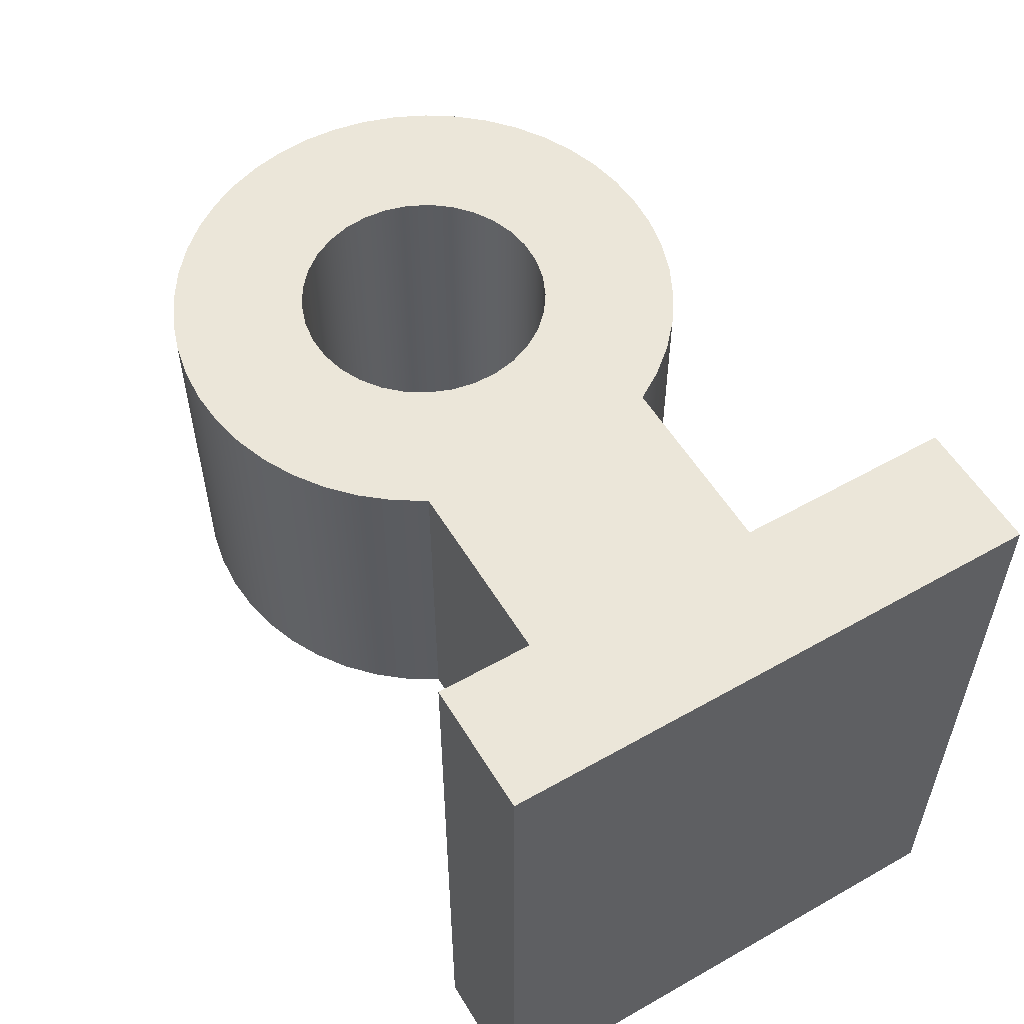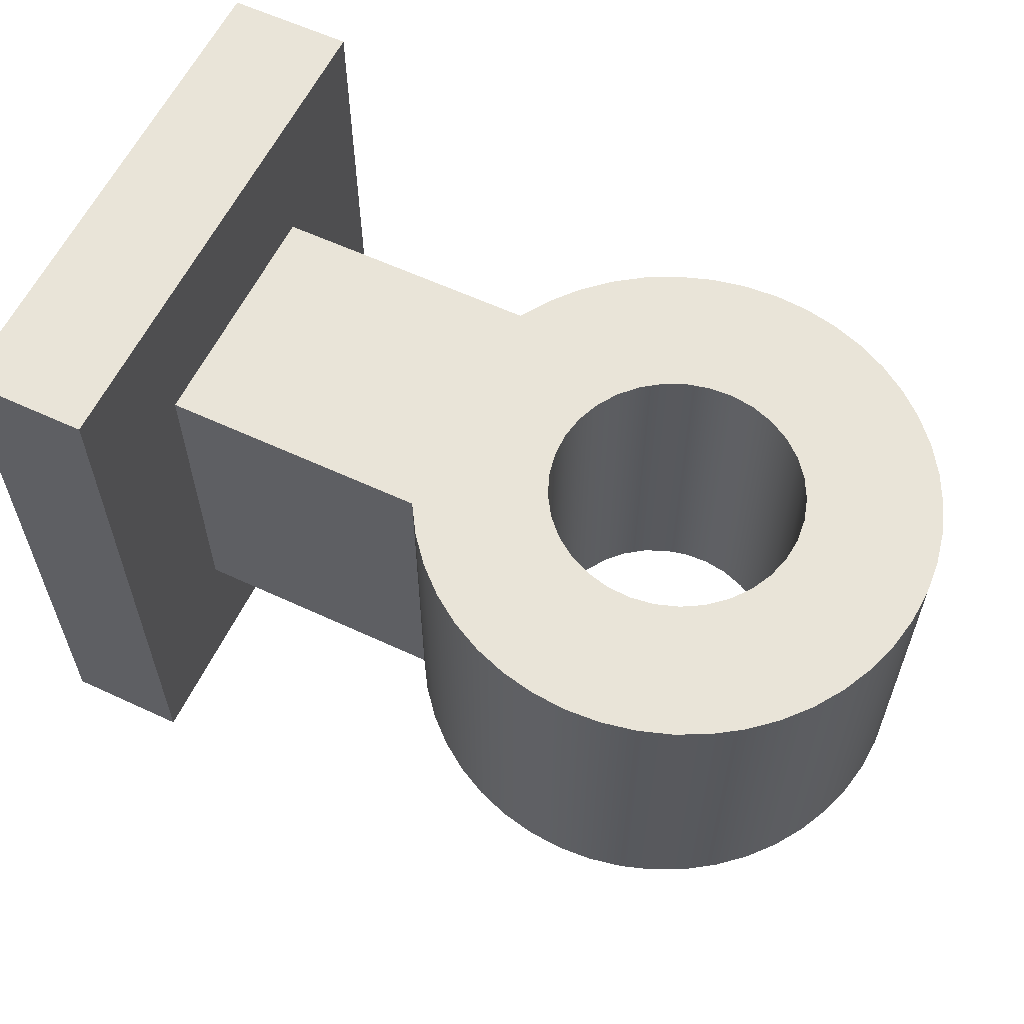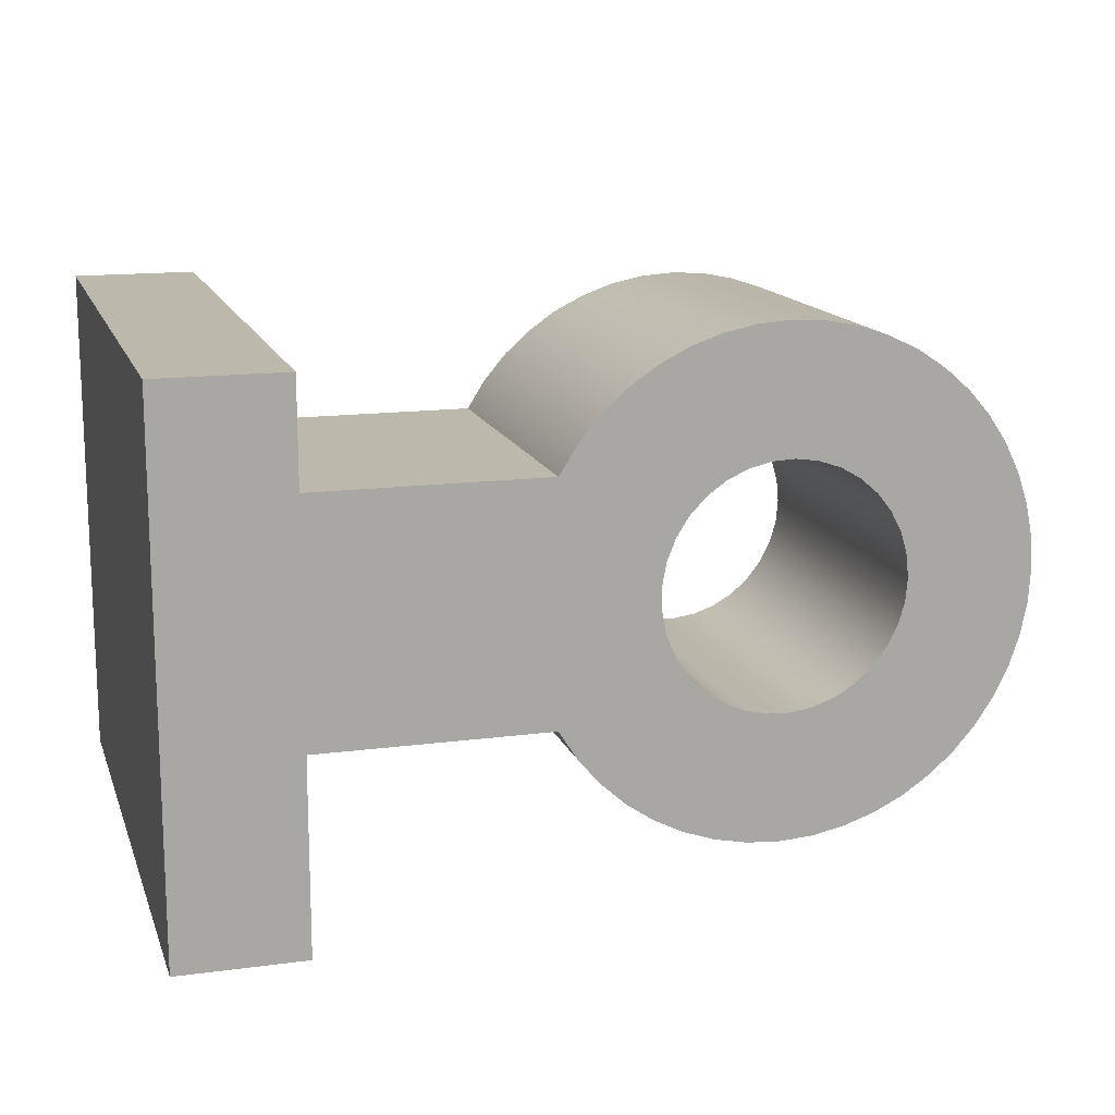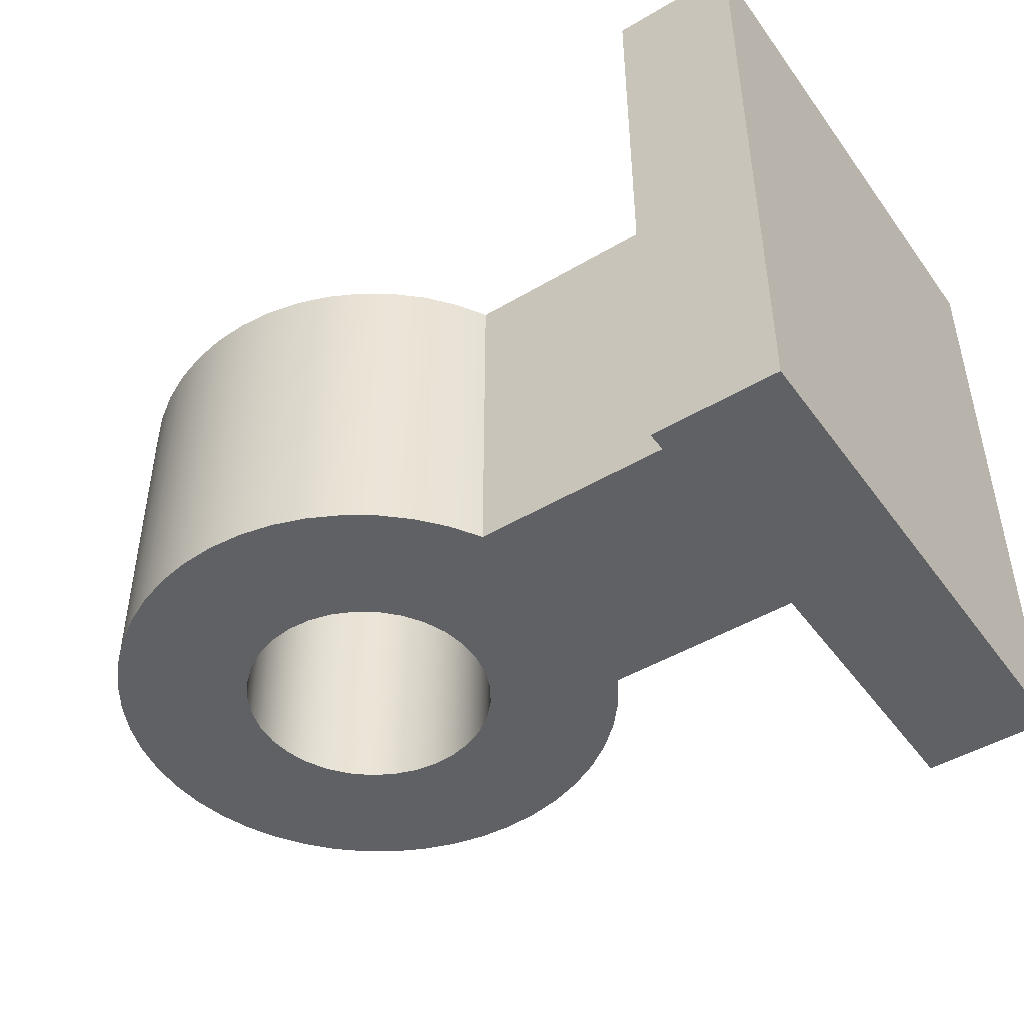
<metadata>
{"format":"obj","ext":"obj","renderer":"f3d","projection":"perspective","resolution":1024,"background":"white","views":[{"elev":55.6,"azim":59.2,"up":"+Y"},{"elev":60.0,"azim":-154.5,"up":"+Y"},{"elev":14.6,"azim":163.9,"up":"+Z"},{"elev":-46.7,"azim":34.0,"up":"+Y"}]}
</metadata>
<code>
v 4 2.8 -1
v 3.996 2.8 1
v 3.996 4 1
v 4 4 -1
v 3.996 4 2.1
v 5 4 2.1
v 5 4 -2.1
v 4 4 -2.1
v 4 4 -1
v 3.996 4 1
v 3.996 0 1
v 4 0 -1
v 4 -1.2 -1
v 3.996 -1.2 1
v 3.996 -1.2 1
v 4 -1.2 -1
v 4 -1.2 -2.1
v 5 -1.2 -2.1
v 5 -1.2 2.1
v 3.996 -1.2 2.1
v 4 0 -1
v 3.996 0 1
v 1.847 0 1
v 1.696 0 1.238
v 1.515 0 1.454
v 1.307 0 1.643
v 1.076 0 1.803
v 0.825 0 1.931
v 0.5593 0 2.024
v 0.2835 0 2.081
v 0.00268 0 2.1
v -0.00268 0 2.1
v -0.2765 0 2.082
v -0.5457 0 2.028
v -0.8055 0 1.939
v -1.052 0 1.818
v -1.28 0 1.665
v -1.486 0 1.484
v -1.667 0 1.278
v -1.819 0 1.049
v -1.94 0 0.803
v -2.029 0 0.5431
v -2.082 0 0.2739
v -2.1 0 2.572e-16
v -2.082 0 -0.2739
v -2.029 0 -0.5431
v -1.94 0 -0.803
v -1.819 0 -1.049
v -1.667 0 -1.278
v -1.486 0 -1.484
v -1.28 0 -1.665
v -1.052 0 -1.818
v -0.8055 0 -1.939
v -0.5457 0 -2.028
v -0.2765 0 -2.082
v -0.00268 0 -2.1
v -0.00268 0 -2.1
v 0 0 -2.1
v 0.2812 0 -2.081
v 0.5573 0 -2.025
v 0.8234 0 -1.932
v 1.075 0 -1.804
v 1.307 0 -1.644
v 1.515 0 -1.454
v 1.696 0 -1.238
v 1.847 0 -1
v -1.025 0 1.255e-16
v -1.006 0 0.194
v -0.9516 0 0.381
v -0.8623 0 0.5542
v -0.7418 0 0.7073
v -0.5946 0 0.8349
v -0.4258 0 0.9324
v -0.2417 0 0.9961
v -0.04877 0 1.024
v 0.1459 0 1.015
v 0.3352 0 0.9686
v 0.5125 0 0.8877
v 0.6712 0 0.7746
v 0.8057 0 0.6336
v 0.9111 0 0.4697
v 0.9835 0 0.2888
v 1.02 0 0.09743
v 1.02 0 -0.09743
v 0.9835 0 -0.2888
v 0.9111 0 -0.4697
v 0.8057 0 -0.6336
v 0.6712 0 -0.7746
v 0.5125 0 -0.8877
v 0.3352 0 -0.9686
v 0.1459 0 -1.015
v -0.04877 0 -1.024
v -0.2417 0 -0.9961
v -0.4258 0 -0.9324
v -0.5946 0 -0.8349
v -0.7418 0 -0.7073
v -0.8623 0 -0.5542
v -0.9516 0 -0.381
v -1.006 0 -0.194
v -1.025 2.8 1.255e-16
v -1.006 2.8 0.194
v -0.9516 2.8 0.381
v -0.8623 2.8 0.5542
v -0.7418 2.8 0.7073
v -0.5946 2.8 0.8349
v -0.4258 2.8 0.9324
v -0.2417 2.8 0.9961
v -0.04877 2.8 1.024
v 0.1459 2.8 1.015
v 0.3352 2.8 0.9686
v 0.5125 2.8 0.8877
v 0.6712 2.8 0.7746
v 0.8057 2.8 0.6336
v 0.9111 2.8 0.4697
v 0.9835 2.8 0.2888
v 1.02 2.8 0.09743
v 1.02 2.8 -0.09743
v 0.9835 2.8 -0.2888
v 0.9111 2.8 -0.4697
v 0.8057 2.8 -0.6336
v 0.6712 2.8 -0.7746
v 0.5125 2.8 -0.8877
v 0.3352 2.8 -0.9686
v 0.1459 2.8 -1.015
v -0.04877 2.8 -1.024
v -0.2417 2.8 -0.9961
v -0.4258 2.8 -0.9324
v -0.5946 2.8 -0.8349
v -0.7418 2.8 -0.7073
v -0.8623 2.8 -0.5542
v -0.9516 2.8 -0.381
v -1.006 2.8 -0.194
v -1.025 0 1.255e-16
v -1.006 0 -0.194
v -0.9516 0 -0.381
v -0.8623 0 -0.5542
v -0.7418 0 -0.7073
v -0.5946 0 -0.8349
v -0.4258 0 -0.9324
v -0.2417 0 -0.9961
v -0.04877 0 -1.024
v 0.1459 0 -1.015
v 0.3352 0 -0.9686
v 0.5125 0 -0.8877
v 0.6712 0 -0.7746
v 0.8057 0 -0.6336
v 0.9111 0 -0.4697
v 0.9835 0 -0.2888
v 1.02 0 -0.09743
v 1.02 0 0.09743
v 0.9835 0 0.2888
v 0.9111 0 0.4697
v 0.8057 0 0.6336
v 0.6712 0 0.7746
v 0.5125 0 0.8877
v 0.3352 0 0.9686
v 0.1459 0 1.015
v -0.04877 0 1.024
v -0.2417 0 0.9961
v -0.4258 0 0.9324
v -0.5946 0 0.8349
v -0.7418 0 0.7073
v -0.8623 0 0.5542
v -0.9516 0 0.381
v -1.006 0 0.194
v -1.025 2.8 1.255e-16
v -1.025 0 1.255e-16
v 4 0 -1
v 1.847 0 -1
v 1.847 2.8 -1
v 4 2.8 -1
v 4 0 -1
v 4 2.8 -1
v 4 4 -1
v 4 4 -2.1
v 4 -1.2 -2.1
v 4 -1.2 -1
v 4 -1.2 -2.1
v 4 4 -2.1
v 5 4 -2.1
v 5 -1.2 -2.1
v 5 -1.2 -2.1
v 5 4 -2.1
v 5 4 2.1
v 5 -1.2 2.1
v 5 -1.2 2.1
v 5 4 2.1
v 3.996 4 2.1
v 3.996 -1.2 2.1
v 3.996 -1.2 2.1
v 3.996 4 2.1
v 3.996 4 1
v 3.996 2.8 1
v 3.996 0 1
v 3.996 -1.2 1
v 1.847 0 1
v 3.996 0 1
v 3.996 2.8 1
v 1.847 2.8 1
v 0.00268 0 2.1
v 0.2835 0 2.081
v 0.5593 0 2.024
v 0.825 0 1.931
v 1.076 0 1.803
v 1.307 0 1.643
v 1.515 0 1.454
v 1.696 0 1.238
v 1.847 0 1
v 1.847 2.8 1
v 1.696 2.8 1.238
v 1.515 2.8 1.454
v 1.307 2.8 1.643
v 1.076 2.8 1.803
v 0.825 2.8 1.931
v 0.5593 2.8 2.024
v 0.2835 2.8 2.081
v 0.00268 2.8 2.1
v -0.00268 0 2.1
v 0.00268 0 2.1
v 0.00268 2.8 2.1
v -0.00268 2.8 2.1
v -0.00268 0 -2.1
v -0.2765 0 -2.082
v -0.5457 0 -2.028
v -0.8055 0 -1.939
v -1.052 0 -1.818
v -1.28 0 -1.665
v -1.486 0 -1.484
v -1.667 0 -1.278
v -1.819 0 -1.049
v -1.94 0 -0.803
v -2.029 0 -0.5431
v -2.082 0 -0.2739
v -2.1 0 2.572e-16
v -2.082 0 0.2739
v -2.029 0 0.5431
v -1.94 0 0.803
v -1.819 0 1.049
v -1.667 0 1.278
v -1.486 0 1.484
v -1.28 0 1.665
v -1.052 0 1.818
v -0.8055 0 1.939
v -0.5457 0 2.028
v -0.2765 0 2.082
v -0.00268 0 2.1
v -0.00268 2.8 2.1
v -0.2765 2.8 2.082
v -0.5457 2.8 2.028
v -0.8055 2.8 1.939
v -1.052 2.8 1.818
v -1.28 2.8 1.665
v -1.486 2.8 1.484
v -1.667 2.8 1.278
v -1.819 2.8 1.049
v -1.94 2.8 0.803
v -2.029 2.8 0.5431
v -2.082 2.8 0.2739
v -2.1 2.8 2.572e-16
v -2.082 2.8 -0.2739
v -2.029 2.8 -0.5431
v -1.94 2.8 -0.803
v -1.819 2.8 -1.049
v -1.667 2.8 -1.278
v -1.486 2.8 -1.484
v -1.28 2.8 -1.665
v -1.052 2.8 -1.818
v -0.8055 2.8 -1.939
v -0.5457 2.8 -2.028
v -0.2765 2.8 -2.082
v -0.00268 2.8 -2.1
v -0.00268 0 -2.1
v -0.00268 0 -2.1
v -0.00268 2.8 -2.1
v -0.00268 2.8 -2.1
v 0 0 -2.1
v -0.00268 0 -2.1
v -0.00268 2.8 -2.1
v 0 2.8 -2.1
v 1.847 0 -1
v 1.696 0 -1.238
v 1.515 0 -1.454
v 1.307 0 -1.644
v 1.075 0 -1.804
v 0.8234 0 -1.932
v 0.5573 0 -2.025
v 0.2812 0 -2.081
v 0 0 -2.1
v 0 2.8 -2.1
v 0.2812 2.8 -2.081
v 0.5573 2.8 -2.025
v 0.8234 2.8 -1.932
v 1.075 2.8 -1.804
v 1.307 2.8 -1.644
v 1.515 2.8 -1.454
v 1.696 2.8 -1.238
v 1.847 2.8 -1
v 3.996 2.8 1
v 4 2.8 -1
v 1.847 2.8 -1
v 1.696 2.8 -1.238
v 1.515 2.8 -1.454
v 1.307 2.8 -1.644
v 1.075 2.8 -1.804
v 0.8234 2.8 -1.932
v 0.5573 2.8 -2.025
v 0.2812 2.8 -2.081
v 0 2.8 -2.1
v -0.00268 2.8 -2.1
v -0.00268 2.8 -2.1
v -0.2765 2.8 -2.082
v -0.5457 2.8 -2.028
v -0.8055 2.8 -1.939
v -1.052 2.8 -1.818
v -1.28 2.8 -1.665
v -1.486 2.8 -1.484
v -1.667 2.8 -1.278
v -1.819 2.8 -1.049
v -1.94 2.8 -0.803
v -2.029 2.8 -0.5431
v -2.082 2.8 -0.2739
v -2.1 2.8 2.572e-16
v -2.082 2.8 0.2739
v -2.029 2.8 0.5431
v -1.94 2.8 0.803
v -1.819 2.8 1.049
v -1.667 2.8 1.278
v -1.486 2.8 1.484
v -1.28 2.8 1.665
v -1.052 2.8 1.818
v -0.8055 2.8 1.939
v -0.5457 2.8 2.028
v -0.2765 2.8 2.082
v -0.00268 2.8 2.1
v 0.00268 2.8 2.1
v 0.2835 2.8 2.081
v 0.5593 2.8 2.024
v 0.825 2.8 1.931
v 1.076 2.8 1.803
v 1.307 2.8 1.643
v 1.515 2.8 1.454
v 1.696 2.8 1.238
v 1.847 2.8 1
v -1.025 2.8 1.255e-16
v -1.006 2.8 -0.194
v -0.9516 2.8 -0.381
v -0.8623 2.8 -0.5542
v -0.7418 2.8 -0.7073
v -0.5946 2.8 -0.8349
v -0.4258 2.8 -0.9324
v -0.2417 2.8 -0.9961
v -0.04877 2.8 -1.024
v 0.1459 2.8 -1.015
v 0.3352 2.8 -0.9686
v 0.5125 2.8 -0.8877
v 0.6712 2.8 -0.7746
v 0.8057 2.8 -0.6336
v 0.9111 2.8 -0.4697
v 0.9835 2.8 -0.2888
v 1.02 2.8 -0.09743
v 1.02 2.8 0.09743
v 0.9835 2.8 0.2888
v 0.9111 2.8 0.4697
v 0.8057 2.8 0.6336
v 0.6712 2.8 0.7746
v 0.5125 2.8 0.8877
v 0.3352 2.8 0.9686
v 0.1459 2.8 1.015
v -0.04877 2.8 1.024
v -0.2417 2.8 0.9961
v -0.4258 2.8 0.9324
v -0.5946 2.8 0.8349
v -0.7418 2.8 0.7073
v -0.8623 2.8 0.5542
v -0.9516 2.8 0.381
v -1.006 2.8 0.194
g 3c7112e6-e366-11ea-bcf4-54bf646e7e1f
f 1 2 4
f 4 2 3
g 3c72999a-e366-11ea-aad5-54bf646e7e1f
f 5 6 10
f 10 6 9
f 9 6 7
f 9 7 8
g 3c1e8378-e366-11ea-a9ed-54bf646e7e1f
f 11 12 14
f 14 12 13
g 3c1f6de4-e366-11ea-a1f5-54bf646e7e1f
f 20 15 19
f 19 15 16
f 19 16 18
f 18 16 17
g 3be45eb4-e366-11ea-93c0-54bf646e7e1f
f 21 22 66
f 66 22 23
f 66 23 83
f 83 23 82
f 82 23 81
f 81 23 80
f 80 23 79
f 79 23 24
f 79 24 25
f 79 25 78
f 78 25 26
f 78 26 77
f 77 26 27
f 77 27 28
f 77 28 76
f 76 28 29
f 76 29 30
f 76 30 75
f 75 30 31
f 75 31 32
f 32 33 75
f 75 33 34
f 75 34 74
f 74 34 35
f 74 35 36
f 74 36 73
f 73 36 37
f 73 37 38
f 73 38 72
f 72 38 39
f 72 39 71
f 71 39 40
f 71 40 70
f 70 40 41
f 70 41 69
f 69 41 42
f 69 42 68
f 68 42 43
f 68 43 67
f 67 43 44
f 67 44 45
f 67 45 99
f 99 45 46
f 99 46 98
f 98 46 47
f 98 47 97
f 97 47 48
f 97 48 96
f 96 48 49
f 96 49 95
f 95 49 50
f 95 50 94
f 94 50 51
f 94 51 52
f 94 52 93
f 93 52 53
f 93 53 54
f 93 54 92
f 92 54 55
f 92 55 56
f 57 58 56
f 56 58 92
f 58 59 92
f 92 59 91
f 91 59 60
f 91 60 61
f 91 61 90
f 90 61 62
f 90 62 63
f 90 63 89
f 89 63 64
f 89 64 88
f 88 64 65
f 88 65 66
f 83 84 66
f 66 84 85
f 66 85 86
f 86 87 66
f 66 87 88
g 3bde91ca-e366-11ea-906f-54bf646e7e1f
f 101 165 100
f 100 165 167
f 166 133 132
f 132 133 134
f 132 134 131
f 131 134 135
f 131 135 130
f 130 135 136
f 130 136 129
f 129 136 137
f 129 137 128
f 128 137 138
f 128 138 127
f 127 138 139
f 127 139 126
f 126 139 140
f 126 140 125
f 125 140 141
f 125 141 124
f 124 141 142
f 124 142 123
f 123 142 143
f 123 143 122
f 122 143 144
f 122 144 121
f 121 144 145
f 121 145 120
f 120 145 146
f 120 146 119
f 119 146 147
f 119 147 118
f 118 147 148
f 118 148 117
f 117 148 149
f 117 149 116
f 116 149 150
f 116 150 115
f 115 150 151
f 115 151 114
f 114 151 152
f 114 152 113
f 113 152 153
f 113 153 112
f 112 153 154
f 112 154 111
f 111 154 155
f 111 155 110
f 110 155 156
f 110 156 109
f 109 156 157
f 109 157 108
f 108 157 158
f 108 158 107
f 107 158 159
f 107 159 106
f 106 159 160
f 106 160 105
f 105 160 161
f 105 161 104
f 104 161 162
f 104 162 103
f 103 162 163
f 103 163 102
f 102 163 164
f 102 164 101
f 101 164 165
g 3bdedffe-e366-11ea-8e89-54bf646e7e1f
f 168 169 171
f 171 169 170
g 3bdf2e18-e366-11ea-8637-54bf646e7e1f
f 177 172 176
f 176 172 173
f 176 173 175
f 175 173 174
g 3bdf7c4c-e366-11ea-b048-54bf646e7e1f
f 179 180 178
f 178 180 181
g 3bdfca5c-e366-11ea-abbb-54bf646e7e1f
f 183 184 182
f 182 184 185
g 3be01876-e366-11ea-9d5c-54bf646e7e1f
f 187 188 186
f 186 188 189
g 3be066a4-e366-11ea-84a8-54bf646e7e1f
f 191 193 190
f 190 193 194
f 190 194 195
f 191 192 193
g 3be0dbda-e366-11ea-9f17-54bf646e7e1f
f 196 197 199
f 199 197 198
g 3be12a2c-e366-11ea-b53c-54bf646e7e1f
f 217 200 216
f 216 200 201
f 216 201 215
f 215 201 202
f 215 202 214
f 214 202 203
f 214 203 213
f 213 203 204
f 213 204 212
f 212 204 205
f 212 205 211
f 211 205 206
f 211 206 210
f 210 206 207
f 210 207 209
f 209 207 208
g 3be19f52-e366-11ea-922a-54bf646e7e1f
f 218 219 221
f 221 219 220
g 3be1ed82-e366-11ea-b2bb-54bf646e7e1f
f 271 222 270
f 270 222 223
f 270 223 269
f 269 223 224
f 269 224 268
f 268 224 225
f 268 225 267
f 267 225 226
f 267 226 266
f 266 226 227
f 266 227 265
f 265 227 228
f 265 228 264
f 264 228 229
f 264 229 263
f 263 229 230
f 263 230 262
f 262 230 231
f 262 231 261
f 261 231 232
f 261 232 260
f 260 232 233
f 260 233 259
f 259 233 234
f 259 234 258
f 258 234 235
f 258 235 257
f 257 235 236
f 257 236 256
f 256 236 237
f 256 237 255
f 255 237 238
f 255 238 254
f 254 238 239
f 254 239 253
f 253 239 240
f 253 240 252
f 252 240 241
f 252 241 251
f 251 241 242
f 251 242 250
f 250 242 243
f 250 243 249
f 249 243 244
f 249 244 248
f 248 244 245
f 248 245 247
f 247 245 246
g 3be26298-e366-11ea-8ace-54bf646e7e1f
f 272 273 275
f 275 273 274
g 3be2d7e6-e366-11ea-9c1c-54bf646e7e1f
f 276 277 279
f 279 277 278
g 3be34d14-e366-11ea-a736-54bf646e7e1f
f 297 280 296
f 296 280 281
f 296 281 295
f 295 281 282
f 295 282 294
f 294 282 283
f 294 283 293
f 293 283 284
f 293 284 292
f 292 284 285
f 292 285 291
f 291 285 286
f 291 286 290
f 290 286 287
f 290 287 289
f 289 287 288
g 3be3c25c-e366-11ea-8e94-54bf646e7e1f
f 299 300 298
f 298 300 343
f 343 300 361
f 343 361 362
f 301 356 300
f 300 356 357
f 300 357 358
f 301 302 356
f 356 302 355
f 355 302 303
f 355 303 354
f 354 303 304
f 354 304 305
f 354 305 353
f 353 305 306
f 353 306 307
f 353 307 352
f 352 307 308
f 352 308 310
f 310 308 309
f 310 311 352
f 352 311 312
f 352 312 351
f 351 312 313
f 351 313 314
f 351 314 350
f 350 314 315
f 350 315 316
f 350 316 349
f 349 316 317
f 349 317 348
f 348 317 318
f 348 318 347
f 347 318 319
f 347 319 346
f 346 319 320
f 346 320 345
f 345 320 321
f 345 321 344
f 344 321 322
f 344 322 323
f 344 323 376
f 376 323 324
f 376 324 375
f 375 324 325
f 375 325 374
f 374 325 326
f 374 326 373
f 373 326 327
f 373 327 372
f 372 327 328
f 372 328 371
f 371 328 329
f 371 329 330
f 371 330 370
f 370 330 331
f 370 331 332
f 370 332 369
f 369 332 333
f 369 333 334
f 334 335 369
f 369 335 336
f 369 336 368
f 368 336 337
f 368 337 338
f 368 338 367
f 367 338 339
f 367 339 340
f 367 340 366
f 366 340 341
f 366 341 365
f 365 341 342
f 365 342 343
f 358 359 300
f 300 359 360
f 300 360 361
f 362 363 343
f 343 363 364
f 343 364 365

</code>
